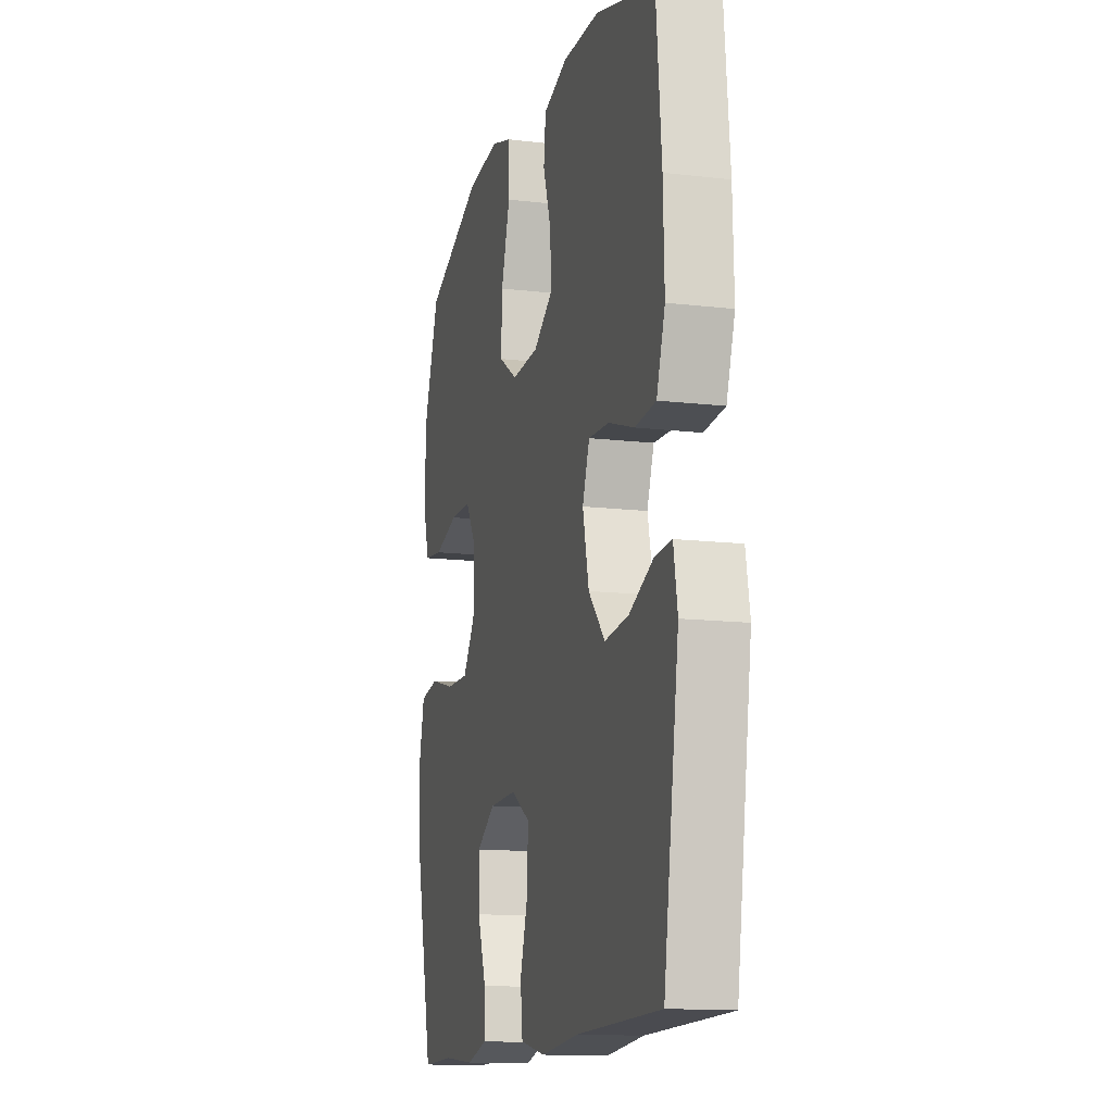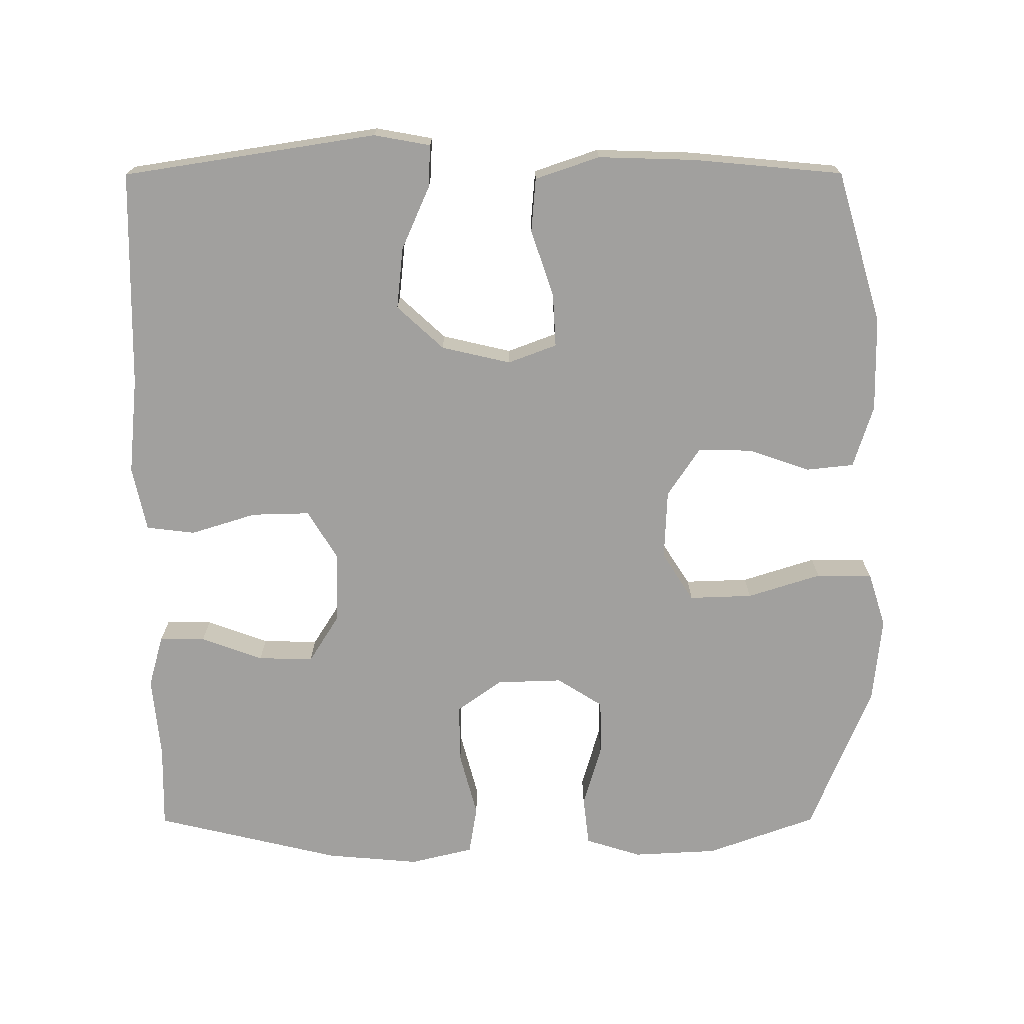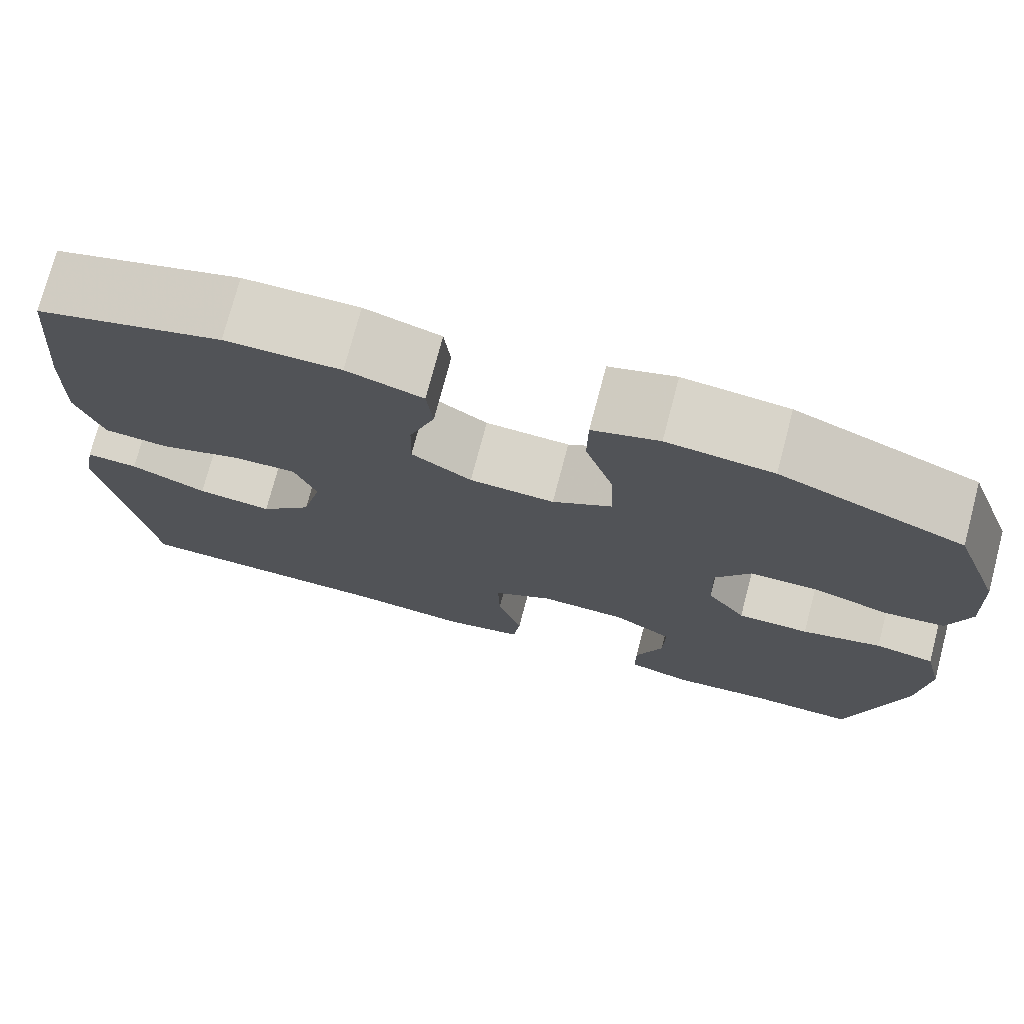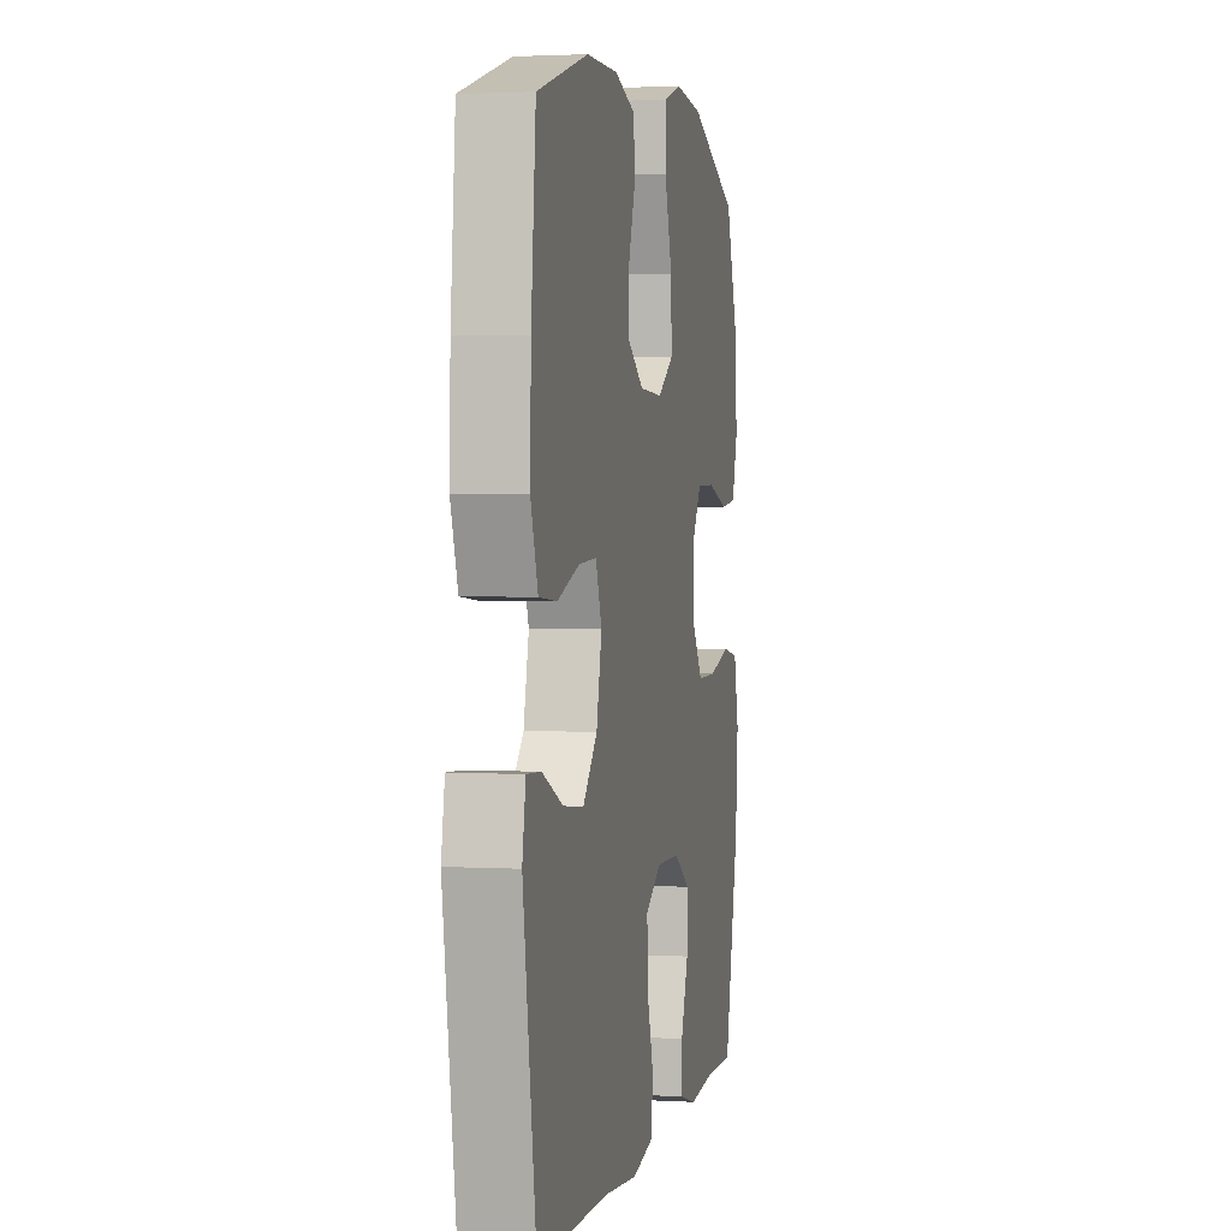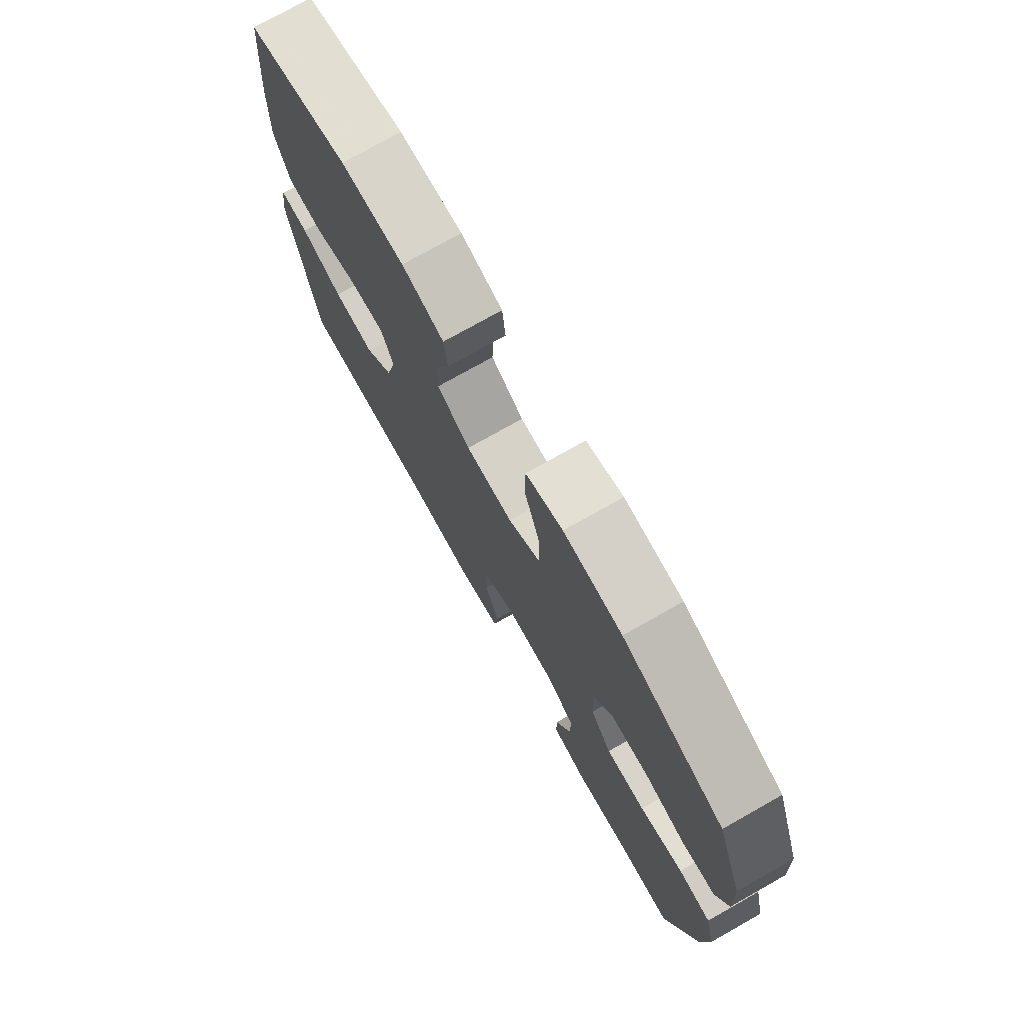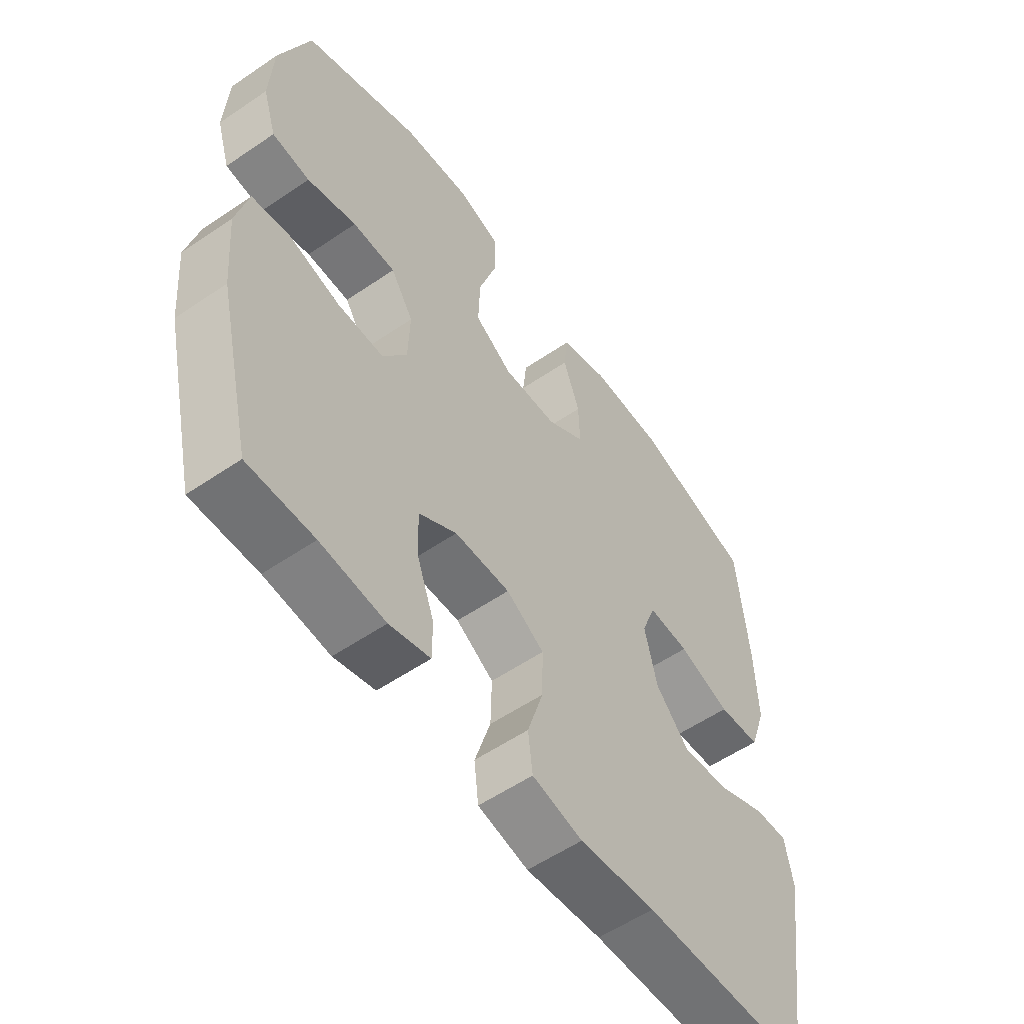
<metadata>
{"format":"obj","ext":"obj","renderer":"f3d","projection":"perspective","resolution":1024,"background":"white","views":[{"elev":-13.5,"azim":-104.9,"up":"+Z"},{"elev":-71.8,"azim":-89.9,"up":"+Y"},{"elev":75.0,"azim":14.8,"up":"+Z"},{"elev":2.1,"azim":-78.5,"up":"+Z"},{"elev":75.7,"azim":60.6,"up":"+Z"},{"elev":-56.3,"azim":125.5,"up":"+Z"}]}
</metadata>
<code>
v -0.5 0.07 0.5
v -0.29 0.07 0.562
v -0.16 0.07 0.564
v -0.074 0.07 0.537
v -0.067 0.07 0.472
v -0.096 0.07 0.388
v -0.098 0.07 0.313
v -0.03 0.07 0.268
v 0.066 0.07 0.264
v 0.133 0.07 0.307
v 0.13 0.07 0.394
v 0.098 0.07 0.495
v 0.099 0.07 0.572
v 0.174 0.07 0.596
v 0.293 0.07 0.584
v 0.5 0.07 0.5
v 0.554 0.07 0.35
v 0.56 0.07 0.234
v 0.536 0.07 0.157
v 0.469 0.07 0.149
v 0.382 0.07 0.174
v 0.306 0.07 0.173
v 0.266 0.07 0.11
v 0.269 0.07 0.02
v 0.313 0.07 -0.042
v 0.394 0.07 -0.041
v 0.484 0.07 -0.017
v 0.551 0.07 -0.028
v 0.572 0.07 -0.115
v 0.561 0.07 -0.243
v 0.5 0.07 -0.5
v 0.384 0.07 -0.498
v 0.27 0.07 -0.509
v 0.198 0.07 -0.489
v 0.198 0.07 -0.426
v 0.229 0.07 -0.341
v 0.231 0.07 -0.265
v 0.164 0.07 -0.223
v 0.066 0.07 -0.221
v -0.001 0.07 -0.262
v 0.001 0.07 -0.342
v 0.029 0.07 -0.432
v 0.021 0.07 -0.499
v -0.068 0.07 -0.518
v -0.202 0.07 -0.505
v -0.5 0.07 -0.5
v -0.554 0.07 -0.152
v -0.54 0.07 -0.074
v -0.481 0.07 -0.077
v -0.395 0.07 -0.115
v -0.31 0.07 -0.124
v -0.251 0.07 -0.06
v -0.229 0.07 0.035
v -0.254 0.07 0.102
v -0.327 0.07 0.098
v -0.419 0.07 0.067
v -0.493 0.07 0.073
v -0.523 0.07 0.161
v -0.519 0.07 0.294
v -0.5 0 0.5
v -0.29 0 0.562
v -0.16 0 0.564
v -0.074 0 0.537
v -0.067 0 0.472
v -0.096 0 0.388
v -0.098 0 0.313
v -0.03 0 0.268
v 0.066 0 0.264
v 0.133 0 0.307
v 0.13 0 0.394
v 0.098 0 0.495
v 0.099 0 0.572
v 0.174 0 0.596
v 0.293 0 0.584
v 0.5 0 0.5
v 0.554 0 0.35
v 0.56 0 0.234
v 0.536 0 0.157
v 0.469 0 0.149
v 0.382 0 0.174
v 0.306 0 0.173
v 0.266 0 0.11
v 0.269 0 0.02
v 0.313 0 -0.042
v 0.394 0 -0.041
v 0.484 0 -0.017
v 0.551 0 -0.028
v 0.572 0 -0.115
v 0.561 0 -0.243
v 0.5 0 -0.5
v 0.384 0 -0.498
v 0.27 0 -0.509
v 0.198 0 -0.489
v 0.198 0 -0.426
v 0.229 0 -0.341
v 0.231 0 -0.265
v 0.164 0 -0.223
v 0.066 0 -0.221
v -0.001 0 -0.262
v 0.001 0 -0.342
v 0.029 0 -0.432
v 0.021 0 -0.499
v -0.068 0 -0.518
v -0.202 0 -0.505
v -0.5 0 -0.5
v -0.554 0 -0.152
v -0.54 0 -0.074
v -0.481 0 -0.077
v -0.395 0 -0.115
v -0.31 0 -0.124
v -0.251 0 -0.06
v -0.229 0 0.035
v -0.254 0 0.102
v -0.327 0 0.098
v -0.419 0 0.067
v -0.493 0 0.073
v -0.523 0 0.161
v -0.519 0 0.294
f 55 56 57 58
f 54 55 58 59
f 47 48 49 50
f 45 46 47 50
f 45 50 51
f 44 45 51 52
f 41 42 43 44
f 40 41 44 52
f 33 34 35 36
f 32 33 36 37
f 31 32 37
f 30 31 37
f 29 30 37 38
f 26 27 28 29
f 25 26 29 38
f 18 19 20 21
f 18 21 22
f 17 18 22
f 16 17 22
f 15 16 22 23
f 11 12 13 14
f 10 11 14 15
f 3 4 5 6
f 3 6 7
f 2 3 7
f 54 59 1 2
f 53 54 2 7
f 39 40 52 53
f 39 53 7 8
f 24 25 38 39
f 23 24 39 8
f 10 15 23
f 9 10 23
f 8 9 23
f 117 116 115 114
f 118 117 114 113
f 109 108 107 106
f 109 106 105 104
f 110 109 104
f 111 110 104 103
f 103 102 101 100
f 111 103 100 99
f 95 94 93 92
f 96 95 92 91
f 96 91 90
f 96 90 89
f 97 96 89 88
f 88 87 86 85
f 97 88 85 84
f 80 79 78 77
f 81 80 77
f 81 77 76
f 81 76 75
f 82 81 75 74
f 73 72 71 70
f 74 73 70 69
f 65 64 63 62
f 66 65 62
f 66 62 61
f 61 60 118 113
f 66 61 113 112
f 112 111 99 98
f 67 66 112 98
f 98 97 84 83
f 67 98 83 82
f 82 74 69
f 82 69 68
f 82 68 67
f 1 60 61 2
f 2 61 62 3
f 3 62 63 4
f 4 63 64 5
f 5 64 65 6
f 6 65 66 7
f 7 66 67 8
f 8 67 68 9
f 9 68 69 10
f 10 69 70 11
f 11 70 71 12
f 12 71 72 13
f 13 72 73 14
f 14 73 74 15
f 15 74 75 16
f 16 75 76 17
f 17 76 77 18
f 18 77 78 19
f 19 78 79 20
f 20 79 80 21
f 21 80 81 22
f 22 81 82 23
f 23 82 83 24
f 24 83 84 25
f 25 84 85 26
f 26 85 86 27
f 27 86 87 28
f 28 87 88 29
f 29 88 89 30
f 30 89 90 31
f 31 90 91 32
f 32 91 92 33
f 33 92 93 34
f 34 93 94 35
f 35 94 95 36
f 36 95 96 37
f 37 96 97 38
f 38 97 98 39
f 39 98 99 40
f 40 99 100 41
f 41 100 101 42
f 42 101 102 43
f 43 102 103 44
f 44 103 104 45
f 45 104 105 46
f 46 105 106 47
f 47 106 107 48
f 48 107 108 49
f 49 108 109 50
f 50 109 110 51
f 51 110 111 52
f 52 111 112 53
f 53 112 113 54
f 54 113 114 55
f 55 114 115 56
f 56 115 116 57
f 57 116 117 58
f 58 117 118 59
f 59 118 60 1

</code>
